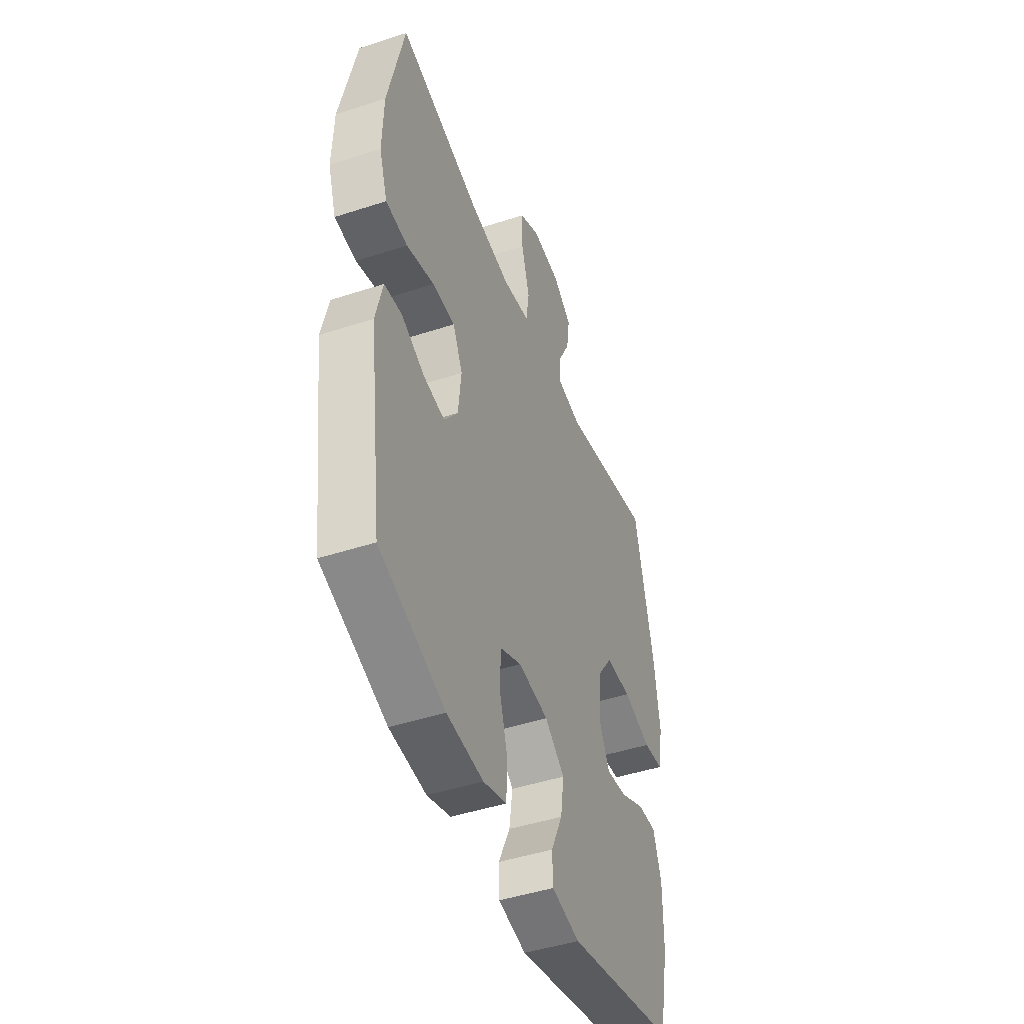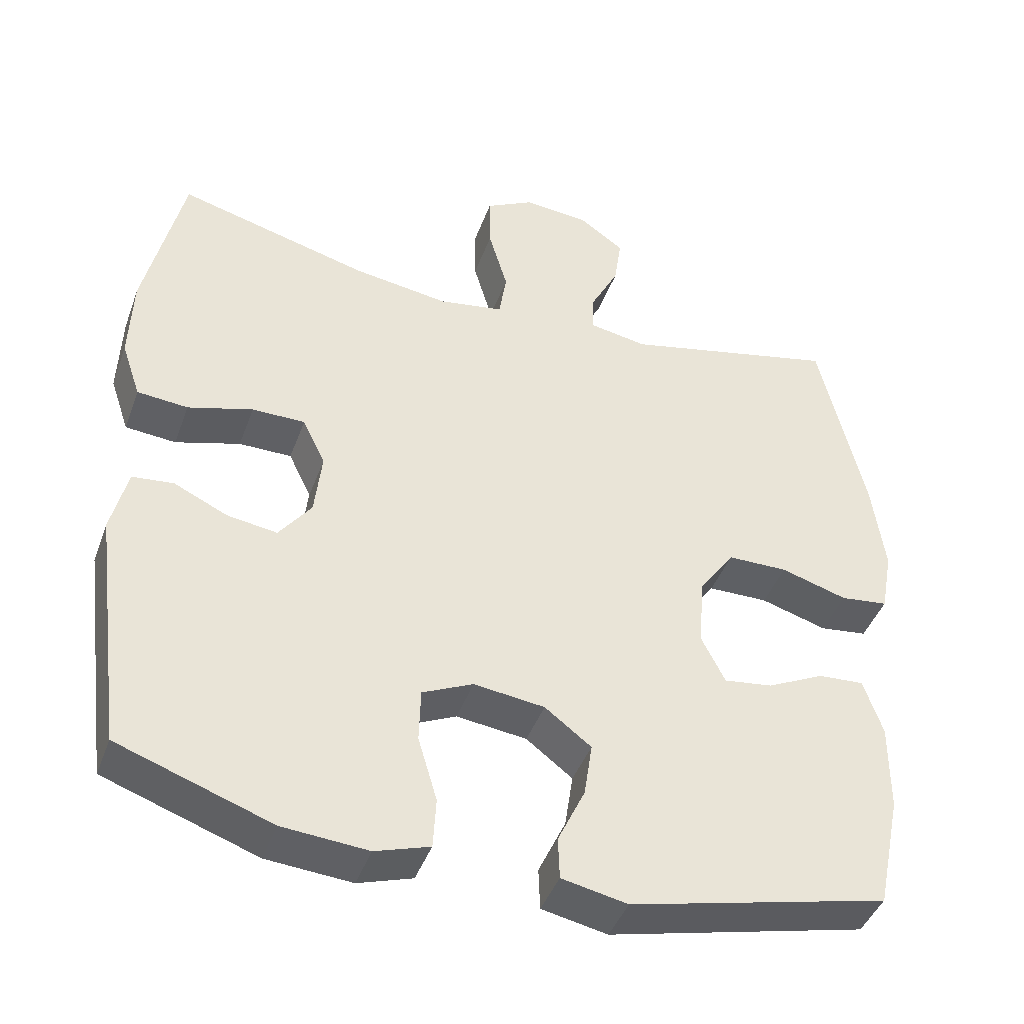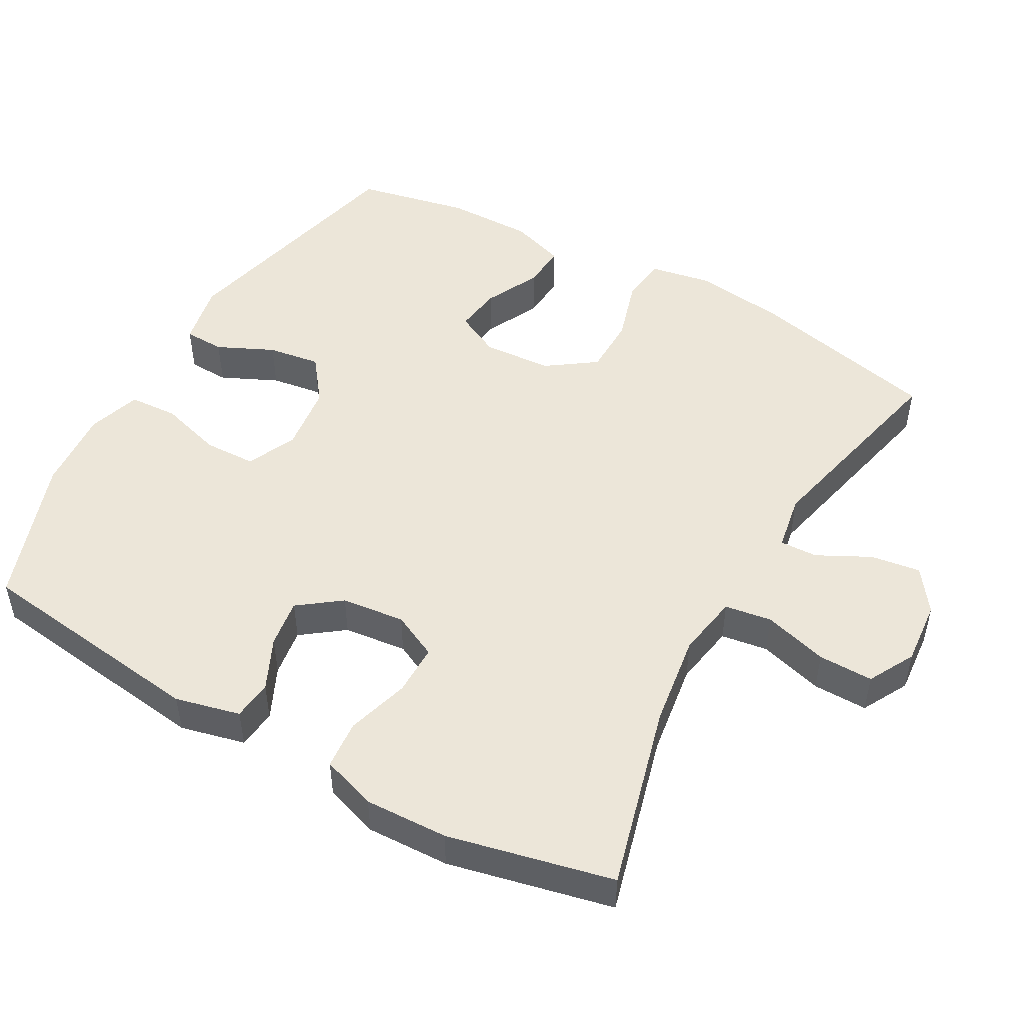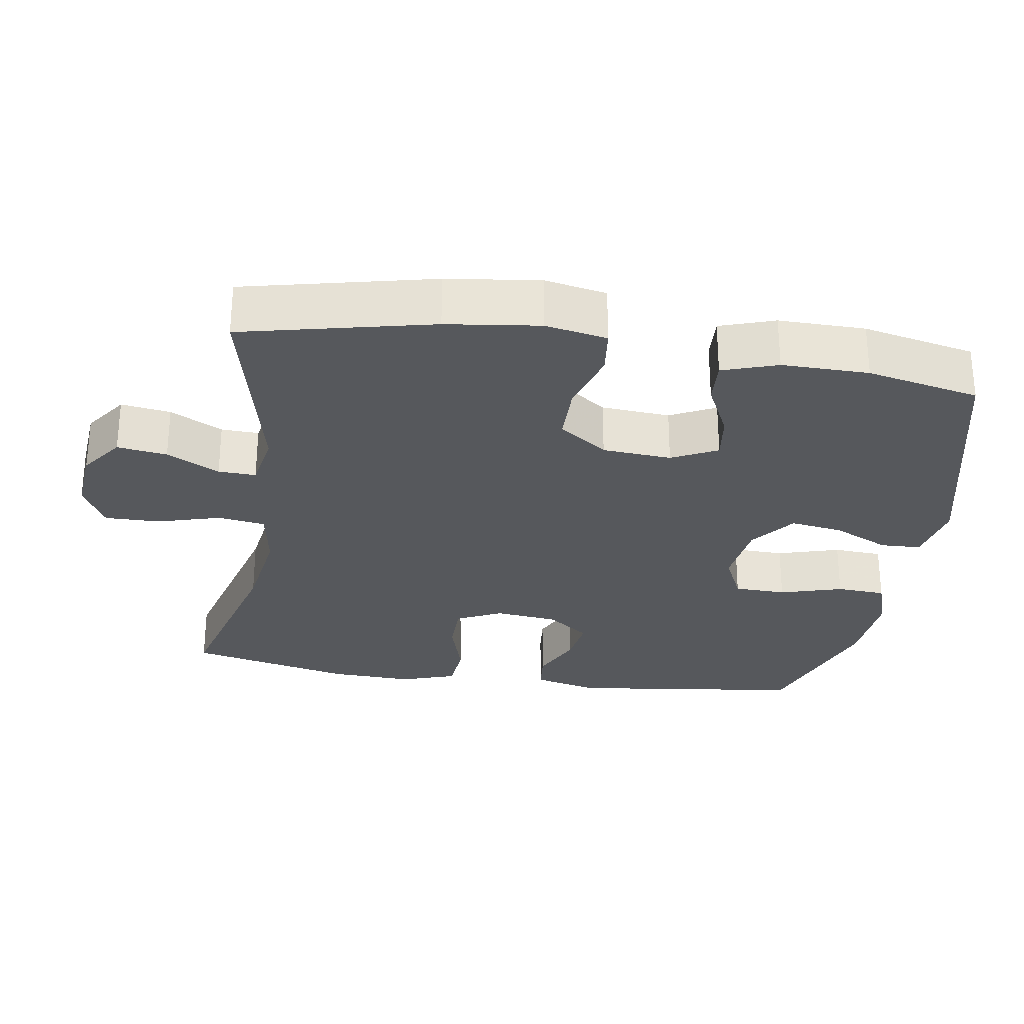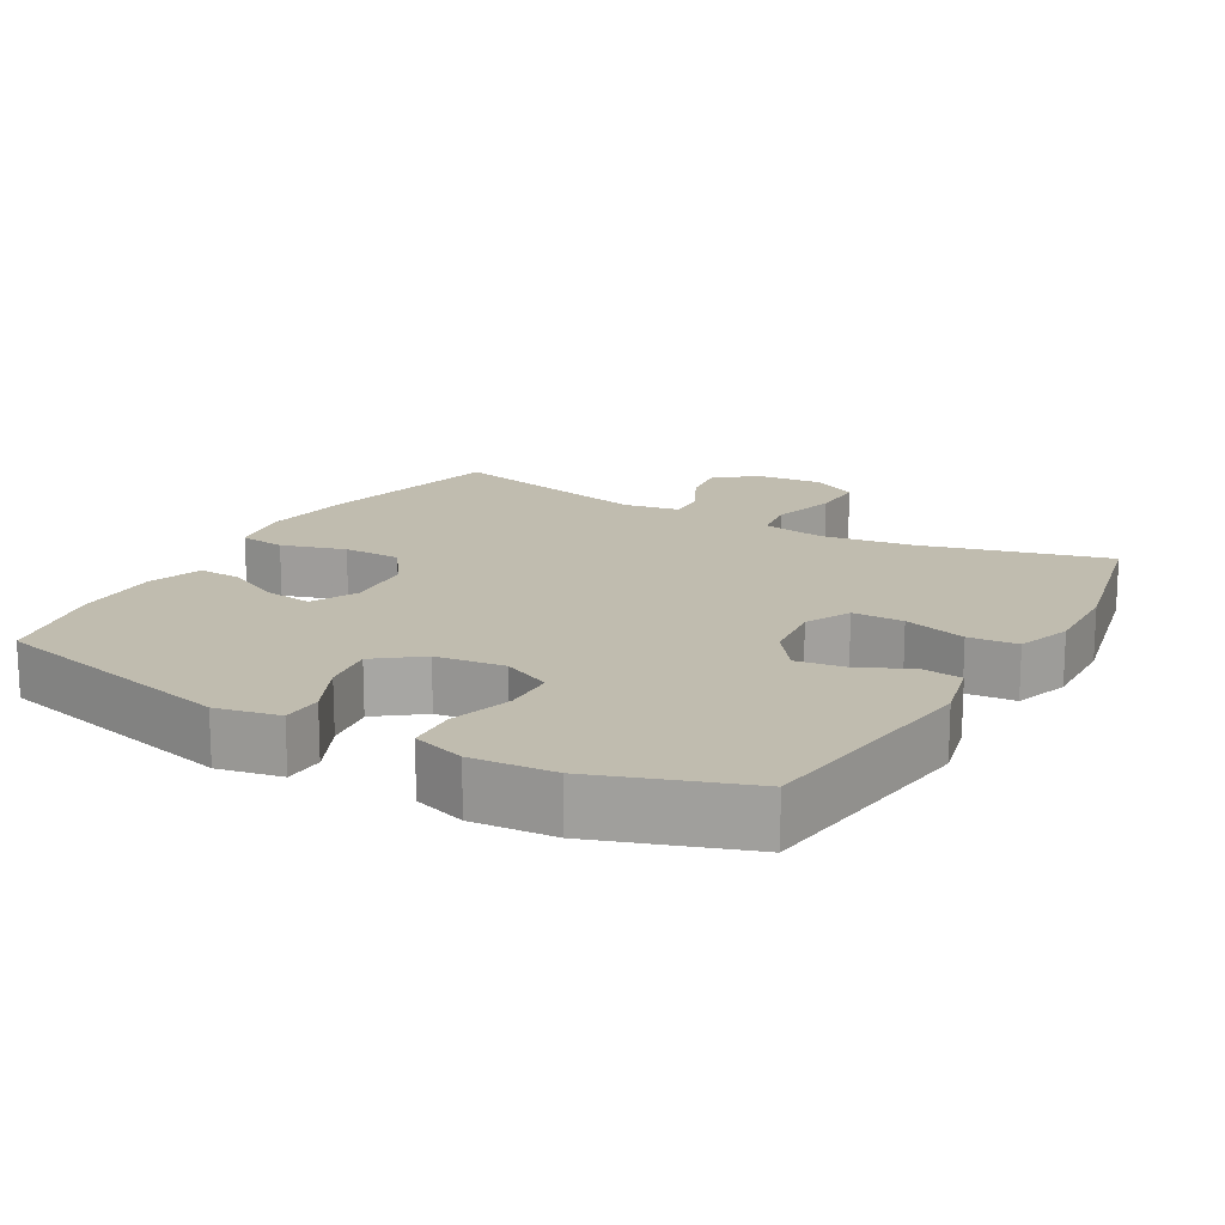
<metadata>
{"format":"obj","ext":"obj","renderer":"f3d","projection":"perspective","resolution":1024,"background":"white","views":[{"elev":-46.0,"azim":-69.5,"up":"+Z"},{"elev":-43.2,"azim":-19.4,"up":"+Z"},{"elev":49.4,"azim":-60.7,"up":"+Y"},{"elev":-28.3,"azim":81.0,"up":"+Y"},{"elev":16.3,"azim":-150.2,"up":"+Y"}]}
</metadata>
<code>
v 0.5 0.07 0.5
v 0.561 0.07 0.234
v 0.578 0.07 0.104
v 0.562 0.07 0.017
v 0.497 0.07 0.009
v 0.407 0.07 0.036
v 0.325 0.07 0.035
v 0.277 0.07 -0.033
v 0.27 0.07 -0.13
v 0.302 0.07 -0.194
v 0.368 0.07 -0.185
v 0.446 0.07 -0.147
v 0.508 0.07 -0.143
v 0.534 0.07 -0.22
v 0.533 0.07 -0.342
v 0.5 0.07 -0.5
v 0.149 0.07 -0.584
v 0.06 0.07 -0.566
v 0.058 0.07 -0.509
v 0.095 0.07 -0.43
v 0.106 0.07 -0.356
v 0.043 0.07 -0.308
v -0.053 0.07 -0.296
v -0.122 0.07 -0.328
v -0.124 0.07 -0.401
v -0.098 0.07 -0.489
v -0.102 0.07 -0.558
v -0.176 0.07 -0.582
v -0.292 0.07 -0.573
v -0.5 0.07 -0.5
v -0.543 0.07 -0.17
v -0.521 0.07 -0.079
v -0.465 0.07 -0.073
v -0.392 0.07 -0.107
v -0.324 0.07 -0.117
v -0.28 0.07 -0.058
v -0.27 0.07 0.031
v -0.301 0.07 0.095
v -0.373 0.07 0.095
v -0.461 0.07 0.069
v -0.53 0.07 0.075
v -0.556 0.07 0.152
v -0.552 0.07 0.269
v -0.5 0.07 0.5
v -0.24 0.07 0.431
v -0.109 0.07 0.412
v -0.021 0.07 0.427
v -0.011 0.07 0.493
v -0.037 0.07 0.583
v -0.038 0.07 0.66
v 0.027 0.07 0.695
v 0.118 0.07 0.687
v 0.178 0.07 0.644
v 0.168 0.07 0.574
v 0.13 0.07 0.5
v 0.128 0.07 0.447
v 0.207 0.07 0.433
v 0.5 0 0.5
v 0.561 0 0.234
v 0.578 0 0.104
v 0.562 0 0.017
v 0.497 0 0.009
v 0.407 0 0.036
v 0.325 0 0.035
v 0.277 0 -0.033
v 0.27 0 -0.13
v 0.302 0 -0.194
v 0.368 0 -0.185
v 0.446 0 -0.147
v 0.508 0 -0.143
v 0.534 0 -0.22
v 0.533 0 -0.342
v 0.5 0 -0.5
v 0.149 0 -0.584
v 0.06 0 -0.566
v 0.058 0 -0.509
v 0.095 0 -0.43
v 0.106 0 -0.356
v 0.043 0 -0.308
v -0.053 0 -0.296
v -0.122 0 -0.328
v -0.124 0 -0.401
v -0.098 0 -0.489
v -0.102 0 -0.558
v -0.176 0 -0.582
v -0.292 0 -0.573
v -0.5 0 -0.5
v -0.543 0 -0.17
v -0.521 0 -0.079
v -0.465 0 -0.073
v -0.392 0 -0.107
v -0.324 0 -0.117
v -0.28 0 -0.058
v -0.27 0 0.031
v -0.301 0 0.095
v -0.373 0 0.095
v -0.461 0 0.069
v -0.53 0 0.075
v -0.556 0 0.152
v -0.552 0 0.269
v -0.5 0 0.5
v -0.24 0 0.431
v -0.109 0 0.412
v -0.021 0 0.427
v -0.011 0 0.493
v -0.037 0 0.583
v -0.038 0 0.66
v 0.027 0 0.695
v 0.118 0 0.687
v 0.178 0 0.644
v 0.168 0 0.574
v 0.13 0 0.5
v 0.128 0 0.447
v 0.207 0 0.433
f 52 53 54 55
f 52 55 56
f 51 52 56
f 48 49 50 51
f 47 48 51 56
f 46 47 56 57
f 42 43 44 45
f 42 45 46
f 39 40 41 42
f 38 39 42 46
f 37 38 46 57
f 31 32 33 34
f 31 34 35
f 30 31 35
f 29 30 35 36
f 25 26 27 28
f 24 25 28 29
f 17 18 19 20
f 17 20 21
f 16 17 21
f 15 16 21 22
f 11 12 13 14
f 10 11 14 15
f 3 4 5 6
f 3 6 7
f 2 3 7
f 1 2 7
f 57 1 7 8
f 24 29 36 37
f 23 24 37 57
f 10 15 22 23
f 9 10 23
f 8 9 23 57
f 112 111 110 109
f 113 112 109
f 113 109 108
f 108 107 106 105
f 113 108 105 104
f 114 113 104 103
f 102 101 100 99
f 103 102 99
f 99 98 97 96
f 103 99 96 95
f 114 103 95 94
f 91 90 89 88
f 92 91 88
f 92 88 87
f 93 92 87 86
f 85 84 83 82
f 86 85 82 81
f 77 76 75 74
f 78 77 74
f 78 74 73
f 79 78 73 72
f 71 70 69 68
f 72 71 68 67
f 63 62 61 60
f 64 63 60
f 64 60 59
f 64 59 58
f 65 64 58 114
f 94 93 86 81
f 114 94 81 80
f 80 79 72 67
f 80 67 66
f 114 80 66 65
f 1 58 59 2
f 2 59 60 3
f 3 60 61 4
f 4 61 62 5
f 5 62 63 6
f 6 63 64 7
f 7 64 65 8
f 8 65 66 9
f 9 66 67 10
f 10 67 68 11
f 11 68 69 12
f 12 69 70 13
f 13 70 71 14
f 14 71 72 15
f 15 72 73 16
f 16 73 74 17
f 17 74 75 18
f 18 75 76 19
f 19 76 77 20
f 20 77 78 21
f 21 78 79 22
f 22 79 80 23
f 23 80 81 24
f 24 81 82 25
f 25 82 83 26
f 26 83 84 27
f 27 84 85 28
f 28 85 86 29
f 29 86 87 30
f 30 87 88 31
f 31 88 89 32
f 32 89 90 33
f 33 90 91 34
f 34 91 92 35
f 35 92 93 36
f 36 93 94 37
f 37 94 95 38
f 38 95 96 39
f 39 96 97 40
f 40 97 98 41
f 41 98 99 42
f 42 99 100 43
f 43 100 101 44
f 44 101 102 45
f 45 102 103 46
f 46 103 104 47
f 47 104 105 48
f 48 105 106 49
f 49 106 107 50
f 50 107 108 51
f 51 108 109 52
f 52 109 110 53
f 53 110 111 54
f 54 111 112 55
f 55 112 113 56
f 56 113 114 57
f 57 114 58 1

</code>
